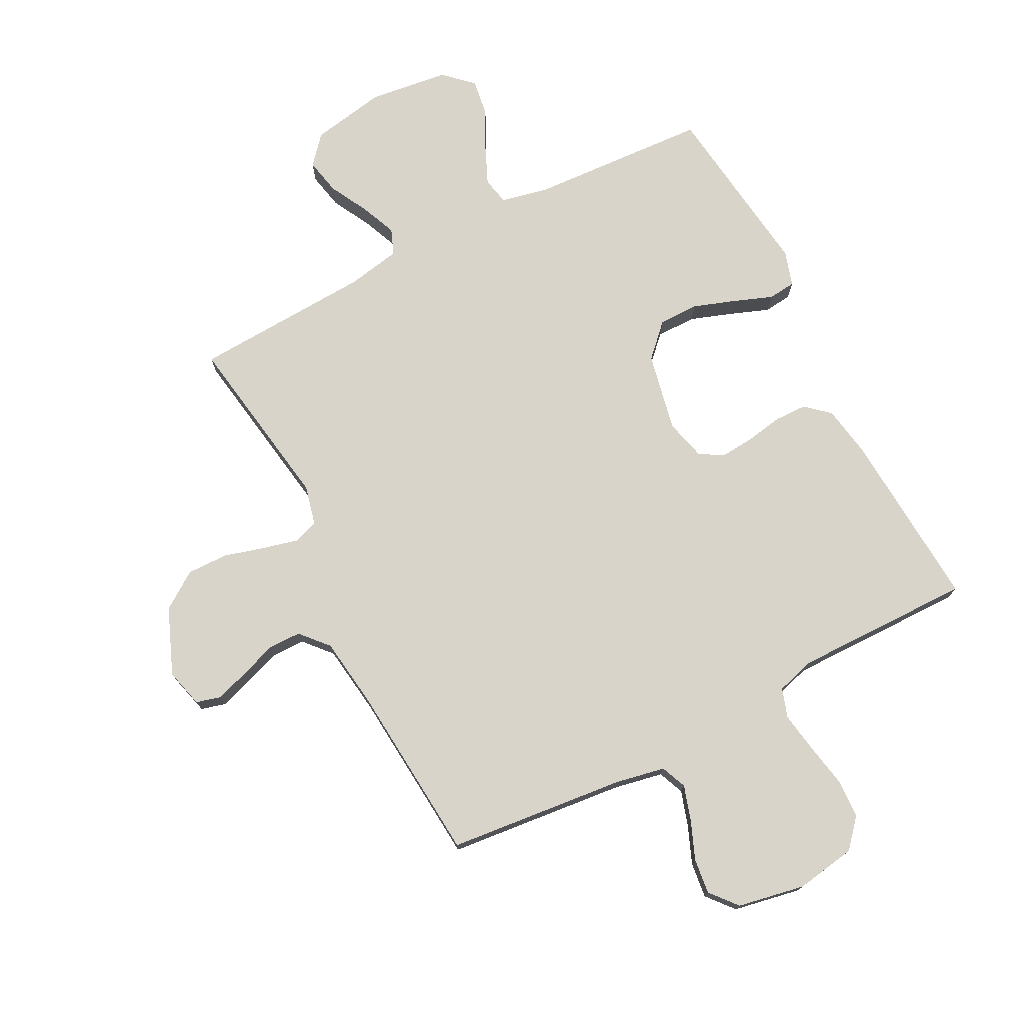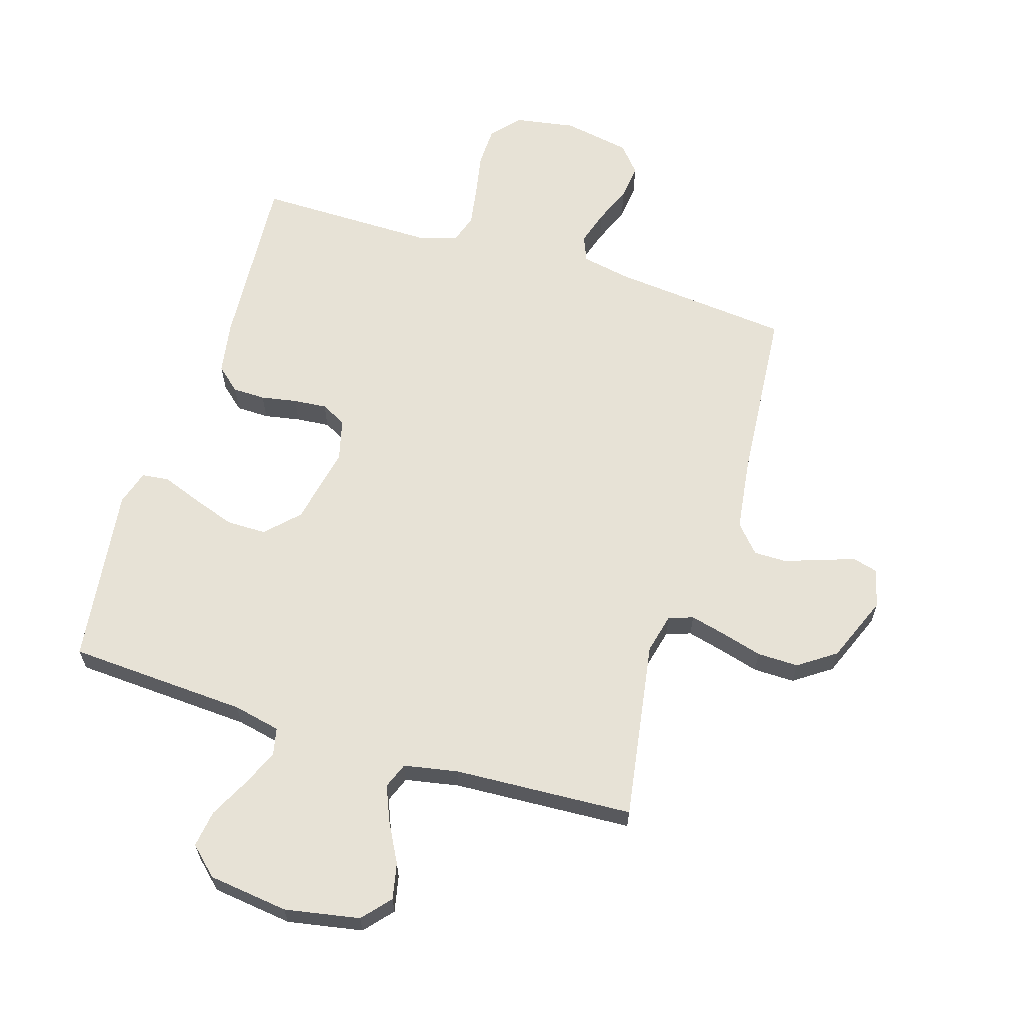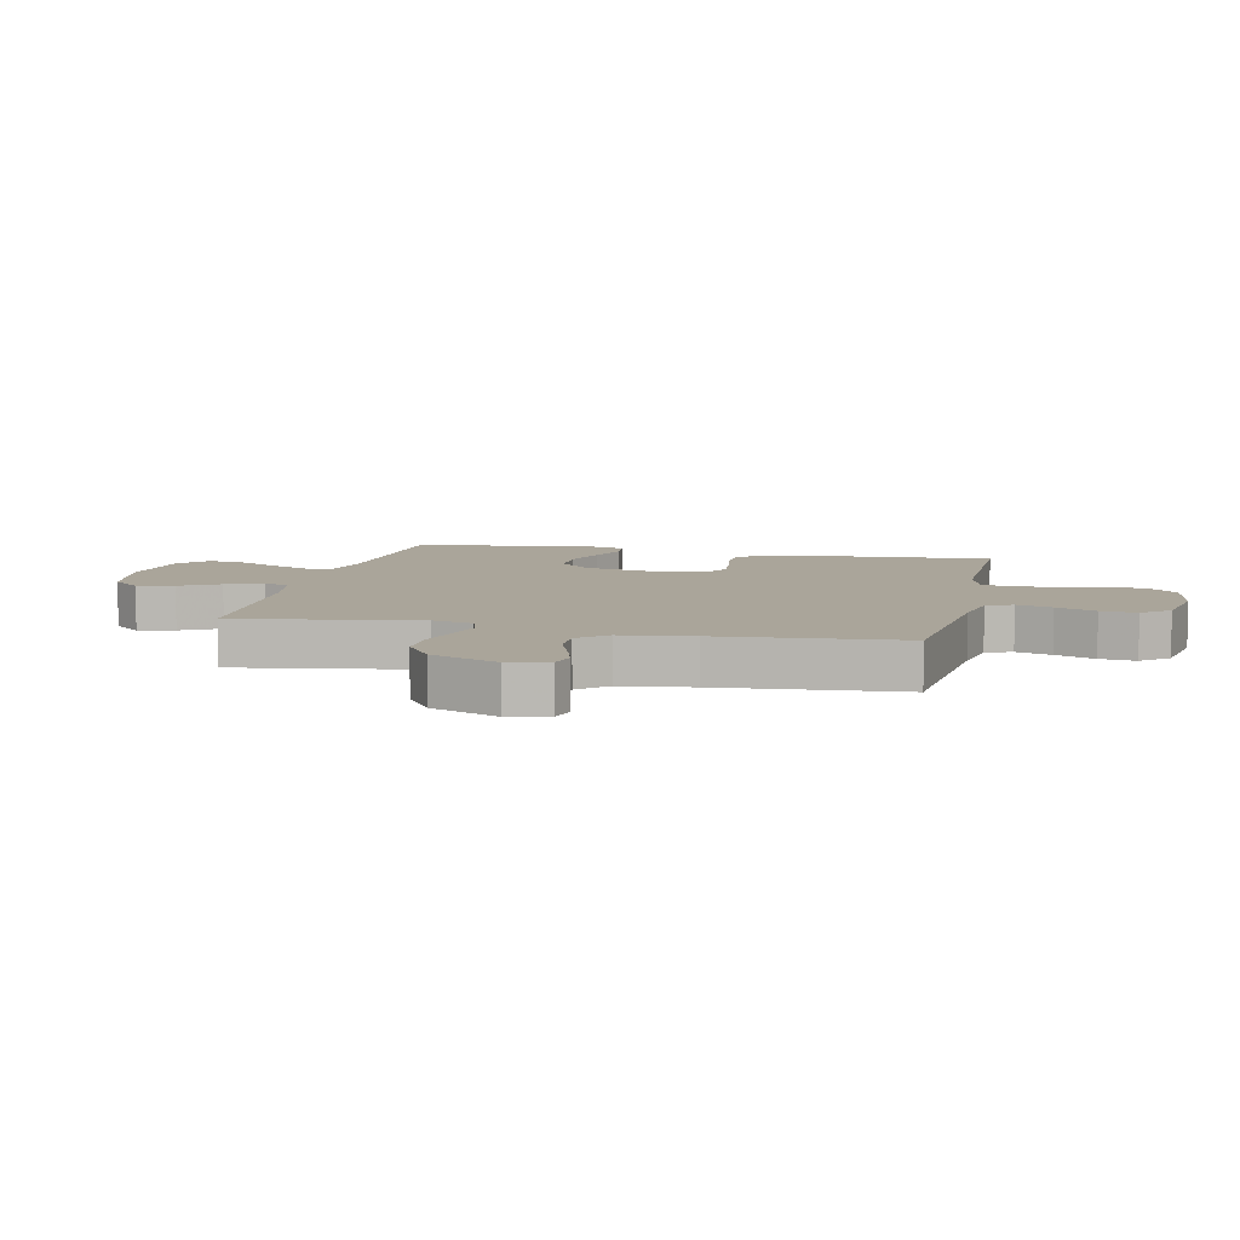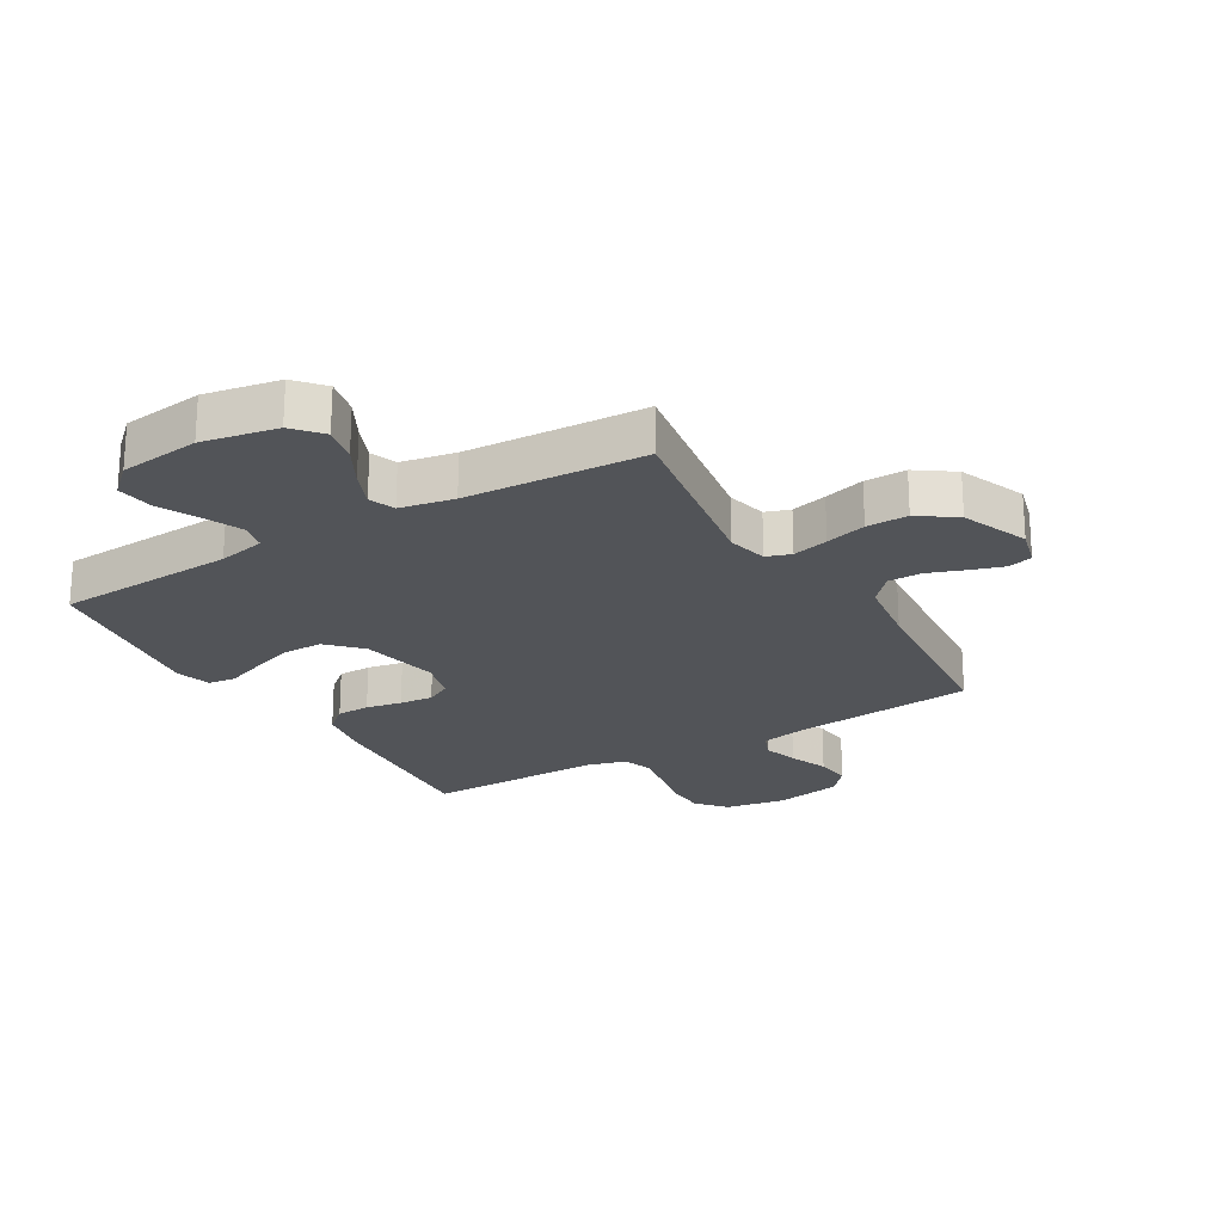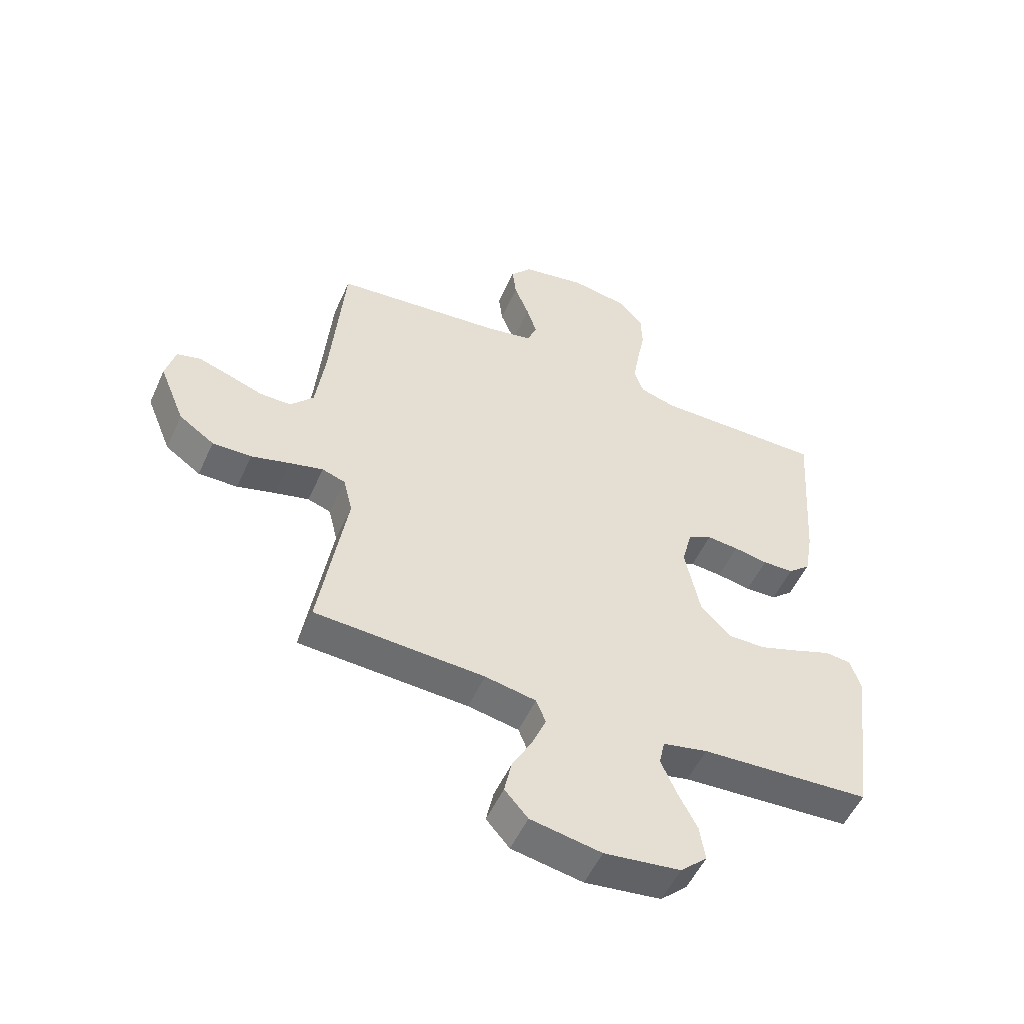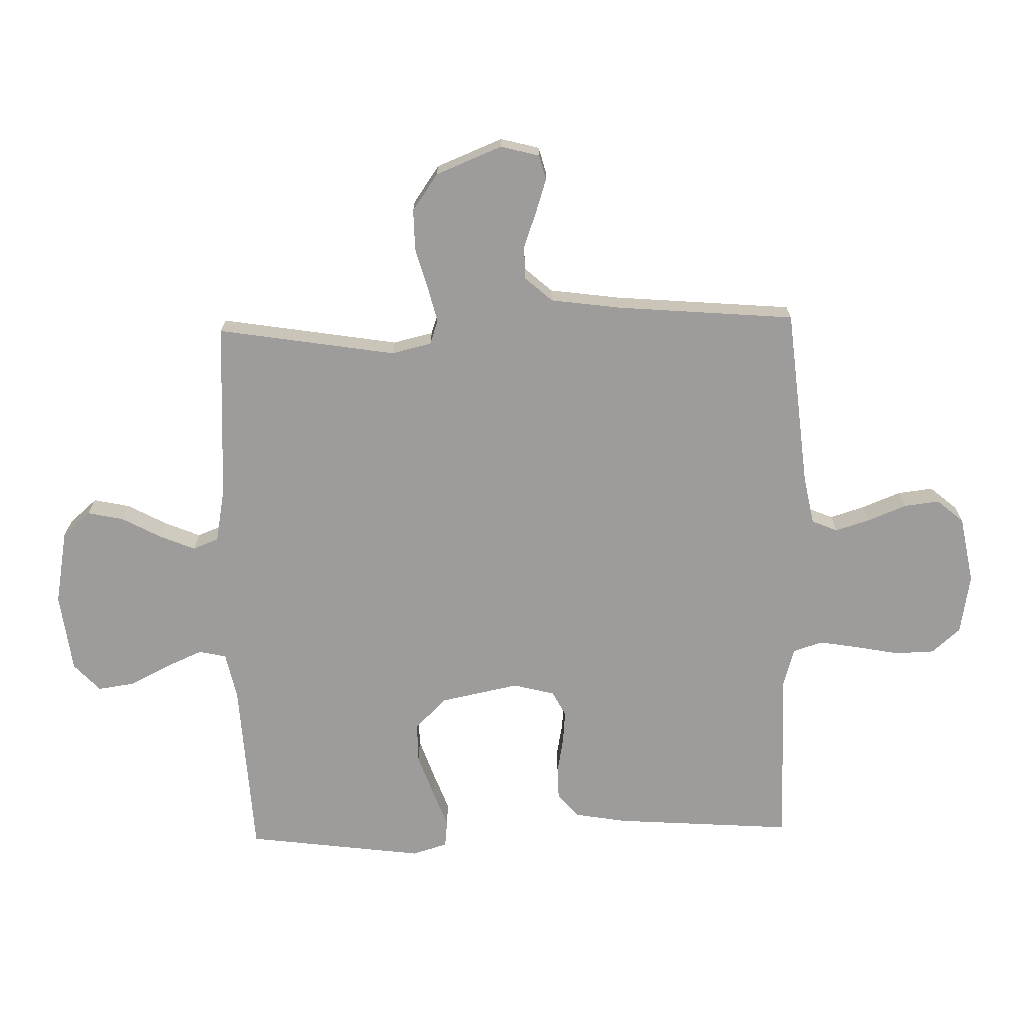
<metadata>
{"format":"obj","ext":"obj","renderer":"f3d","projection":"perspective","resolution":1024,"background":"white","views":[{"elev":75.2,"azim":-27.2,"up":"+Y"},{"elev":63.1,"azim":-162.8,"up":"+Y"},{"elev":7.7,"azim":-77.4,"up":"+Y"},{"elev":-22.8,"azim":-149.5,"up":"+Y"},{"elev":-53.0,"azim":-24.0,"up":"+Z"},{"elev":-70.1,"azim":-88.6,"up":"+Y"}]}
</metadata>
<code>
v 0.5 0.07 0.5
v 0.479 0.07 0.2
v 0.464 0.07 0.112
v 0.424 0.07 0.077
v 0.369 0.07 0.076
v 0.309 0.07 0.087
v 0.253 0.07 0.092
v 0.211 0.07 0.07
v 0.193 0.07 0
v 0.22 0.07 -0.132
v 0.272 0.07 -0.185
v 0.339 0.07 -0.185
v 0.411 0.07 -0.16
v 0.475 0.07 -0.136
v 0.521 0.07 -0.141
v 0.539 0.07 -0.2
v 0.5 0.07 -0.5
v 0.2 0.07 -0.517
v 0.121 0.07 -0.534
v 0.111 0.07 -0.58
v 0.138 0.07 -0.642
v 0.172 0.07 -0.709
v 0.181 0.07 -0.771
v 0.134 0.07 -0.815
v 0 0.07 -0.832
v -0.125 0.07 -0.809
v -0.166 0.07 -0.762
v -0.153 0.07 -0.701
v -0.118 0.07 -0.636
v -0.093 0.07 -0.576
v -0.11 0.07 -0.533
v -0.2 0.07 -0.516
v -0.5 0.07 -0.5
v -0.452 0.07 -0.2
v -0.468 0.07 -0.133
v -0.509 0.07 -0.119
v -0.569 0.07 -0.134
v -0.637 0.07 -0.153
v -0.706 0.07 -0.154
v -0.768 0.07 -0.111
v -0.813 0.07 0
v -0.796 0.07 0.065
v -0.755 0.07 0.076
v -0.699 0.07 0.058
v -0.638 0.07 0.036
v -0.582 0.07 0.036
v -0.541 0.07 0.082
v -0.525 0.07 0.2
v -0.5 0.07 0.5
v -0.2 0.07 0.53
v -0.118 0.07 0.546
v -0.1 0.07 0.589
v -0.118 0.07 0.647
v -0.144 0.07 0.712
v -0.151 0.07 0.771
v -0.113 0.07 0.816
v 0 0.07 0.837
v 0.101 0.07 0.82
v 0.143 0.07 0.772
v 0.145 0.07 0.706
v 0.131 0.07 0.633
v 0.12 0.07 0.566
v 0.136 0.07 0.517
v 0.2 0.07 0.498
v 0.5 0 0.5
v 0.479 0 0.2
v 0.464 0 0.112
v 0.424 0 0.077
v 0.369 0 0.076
v 0.309 0 0.087
v 0.253 0 0.092
v 0.211 0 0.07
v 0.193 0 0
v 0.22 0 -0.132
v 0.272 0 -0.185
v 0.339 0 -0.185
v 0.411 0 -0.16
v 0.475 0 -0.136
v 0.521 0 -0.141
v 0.539 0 -0.2
v 0.5 0 -0.5
v 0.2 0 -0.517
v 0.121 0 -0.534
v 0.111 0 -0.58
v 0.138 0 -0.642
v 0.172 0 -0.709
v 0.181 0 -0.771
v 0.134 0 -0.815
v 0 0 -0.832
v -0.125 0 -0.809
v -0.166 0 -0.762
v -0.153 0 -0.701
v -0.118 0 -0.636
v -0.093 0 -0.576
v -0.11 0 -0.533
v -0.2 0 -0.516
v -0.5 0 -0.5
v -0.452 0 -0.2
v -0.468 0 -0.133
v -0.509 0 -0.119
v -0.569 0 -0.134
v -0.637 0 -0.153
v -0.706 0 -0.154
v -0.768 0 -0.111
v -0.813 0 0
v -0.796 0 0.065
v -0.755 0 0.076
v -0.699 0 0.058
v -0.638 0 0.036
v -0.582 0 0.036
v -0.541 0 0.082
v -0.525 0 0.2
v -0.5 0 0.5
v -0.2 0 0.53
v -0.118 0 0.546
v -0.1 0 0.589
v -0.118 0 0.647
v -0.144 0 0.712
v -0.151 0 0.771
v -0.113 0 0.816
v 0 0 0.837
v 0.101 0 0.82
v 0.143 0 0.772
v 0.145 0 0.706
v 0.131 0 0.633
v 0.12 0 0.566
v 0.136 0 0.517
v 0.2 0 0.498
f 58 59 60 61
f 58 61 62
f 57 58 62
f 56 57 62 63
f 53 54 55 56
f 52 53 56 63
f 48 49 50
f 47 48 50 51
f 46 47 51
f 42 43 44 45
f 40 41 42 45
f 40 45 46
f 37 38 39 40
f 36 37 40 46
f 35 36 46 51
f 32 33 34
f 31 32 34 35
f 26 27 28 29
f 26 29 30
f 25 26 30
f 24 25 30
f 21 22 23 24
f 20 21 24 30
f 19 20 30 31
f 15 16 17 18
f 13 14 15 18
f 12 13 18 19
f 11 12 19 31
f 3 4 5 6
f 3 6 7
f 64 1 2 3
f 63 64 3 7
f 51 52 63 7
f 10 11 31 35
f 9 10 35 51
f 8 9 51
f 7 8 51
f 125 124 123 122
f 126 125 122
f 126 122 121
f 127 126 121 120
f 120 119 118 117
f 127 120 117 116
f 114 113 112
f 115 114 112 111
f 115 111 110
f 109 108 107 106
f 109 106 105 104
f 110 109 104
f 104 103 102 101
f 110 104 101 100
f 115 110 100 99
f 98 97 96
f 99 98 96 95
f 93 92 91 90
f 94 93 90
f 94 90 89
f 94 89 88
f 88 87 86 85
f 94 88 85 84
f 95 94 84 83
f 82 81 80 79
f 82 79 78 77
f 83 82 77 76
f 95 83 76 75
f 70 69 68 67
f 71 70 67
f 67 66 65 128
f 71 67 128 127
f 71 127 116 115
f 99 95 75 74
f 115 99 74 73
f 115 73 72
f 115 72 71
f 1 65 66 2
f 2 66 67 3
f 3 67 68 4
f 4 68 69 5
f 5 69 70 6
f 6 70 71 7
f 7 71 72 8
f 8 72 73 9
f 9 73 74 10
f 10 74 75 11
f 11 75 76 12
f 12 76 77 13
f 13 77 78 14
f 14 78 79 15
f 15 79 80 16
f 16 80 81 17
f 17 81 82 18
f 18 82 83 19
f 19 83 84 20
f 20 84 85 21
f 21 85 86 22
f 22 86 87 23
f 23 87 88 24
f 24 88 89 25
f 25 89 90 26
f 26 90 91 27
f 27 91 92 28
f 28 92 93 29
f 29 93 94 30
f 30 94 95 31
f 31 95 96 32
f 32 96 97 33
f 33 97 98 34
f 34 98 99 35
f 35 99 100 36
f 36 100 101 37
f 37 101 102 38
f 38 102 103 39
f 39 103 104 40
f 40 104 105 41
f 41 105 106 42
f 42 106 107 43
f 43 107 108 44
f 44 108 109 45
f 45 109 110 46
f 46 110 111 47
f 47 111 112 48
f 48 112 113 49
f 49 113 114 50
f 50 114 115 51
f 51 115 116 52
f 52 116 117 53
f 53 117 118 54
f 54 118 119 55
f 55 119 120 56
f 56 120 121 57
f 57 121 122 58
f 58 122 123 59
f 59 123 124 60
f 60 124 125 61
f 61 125 126 62
f 62 126 127 63
f 63 127 128 64
f 64 128 65 1

</code>
